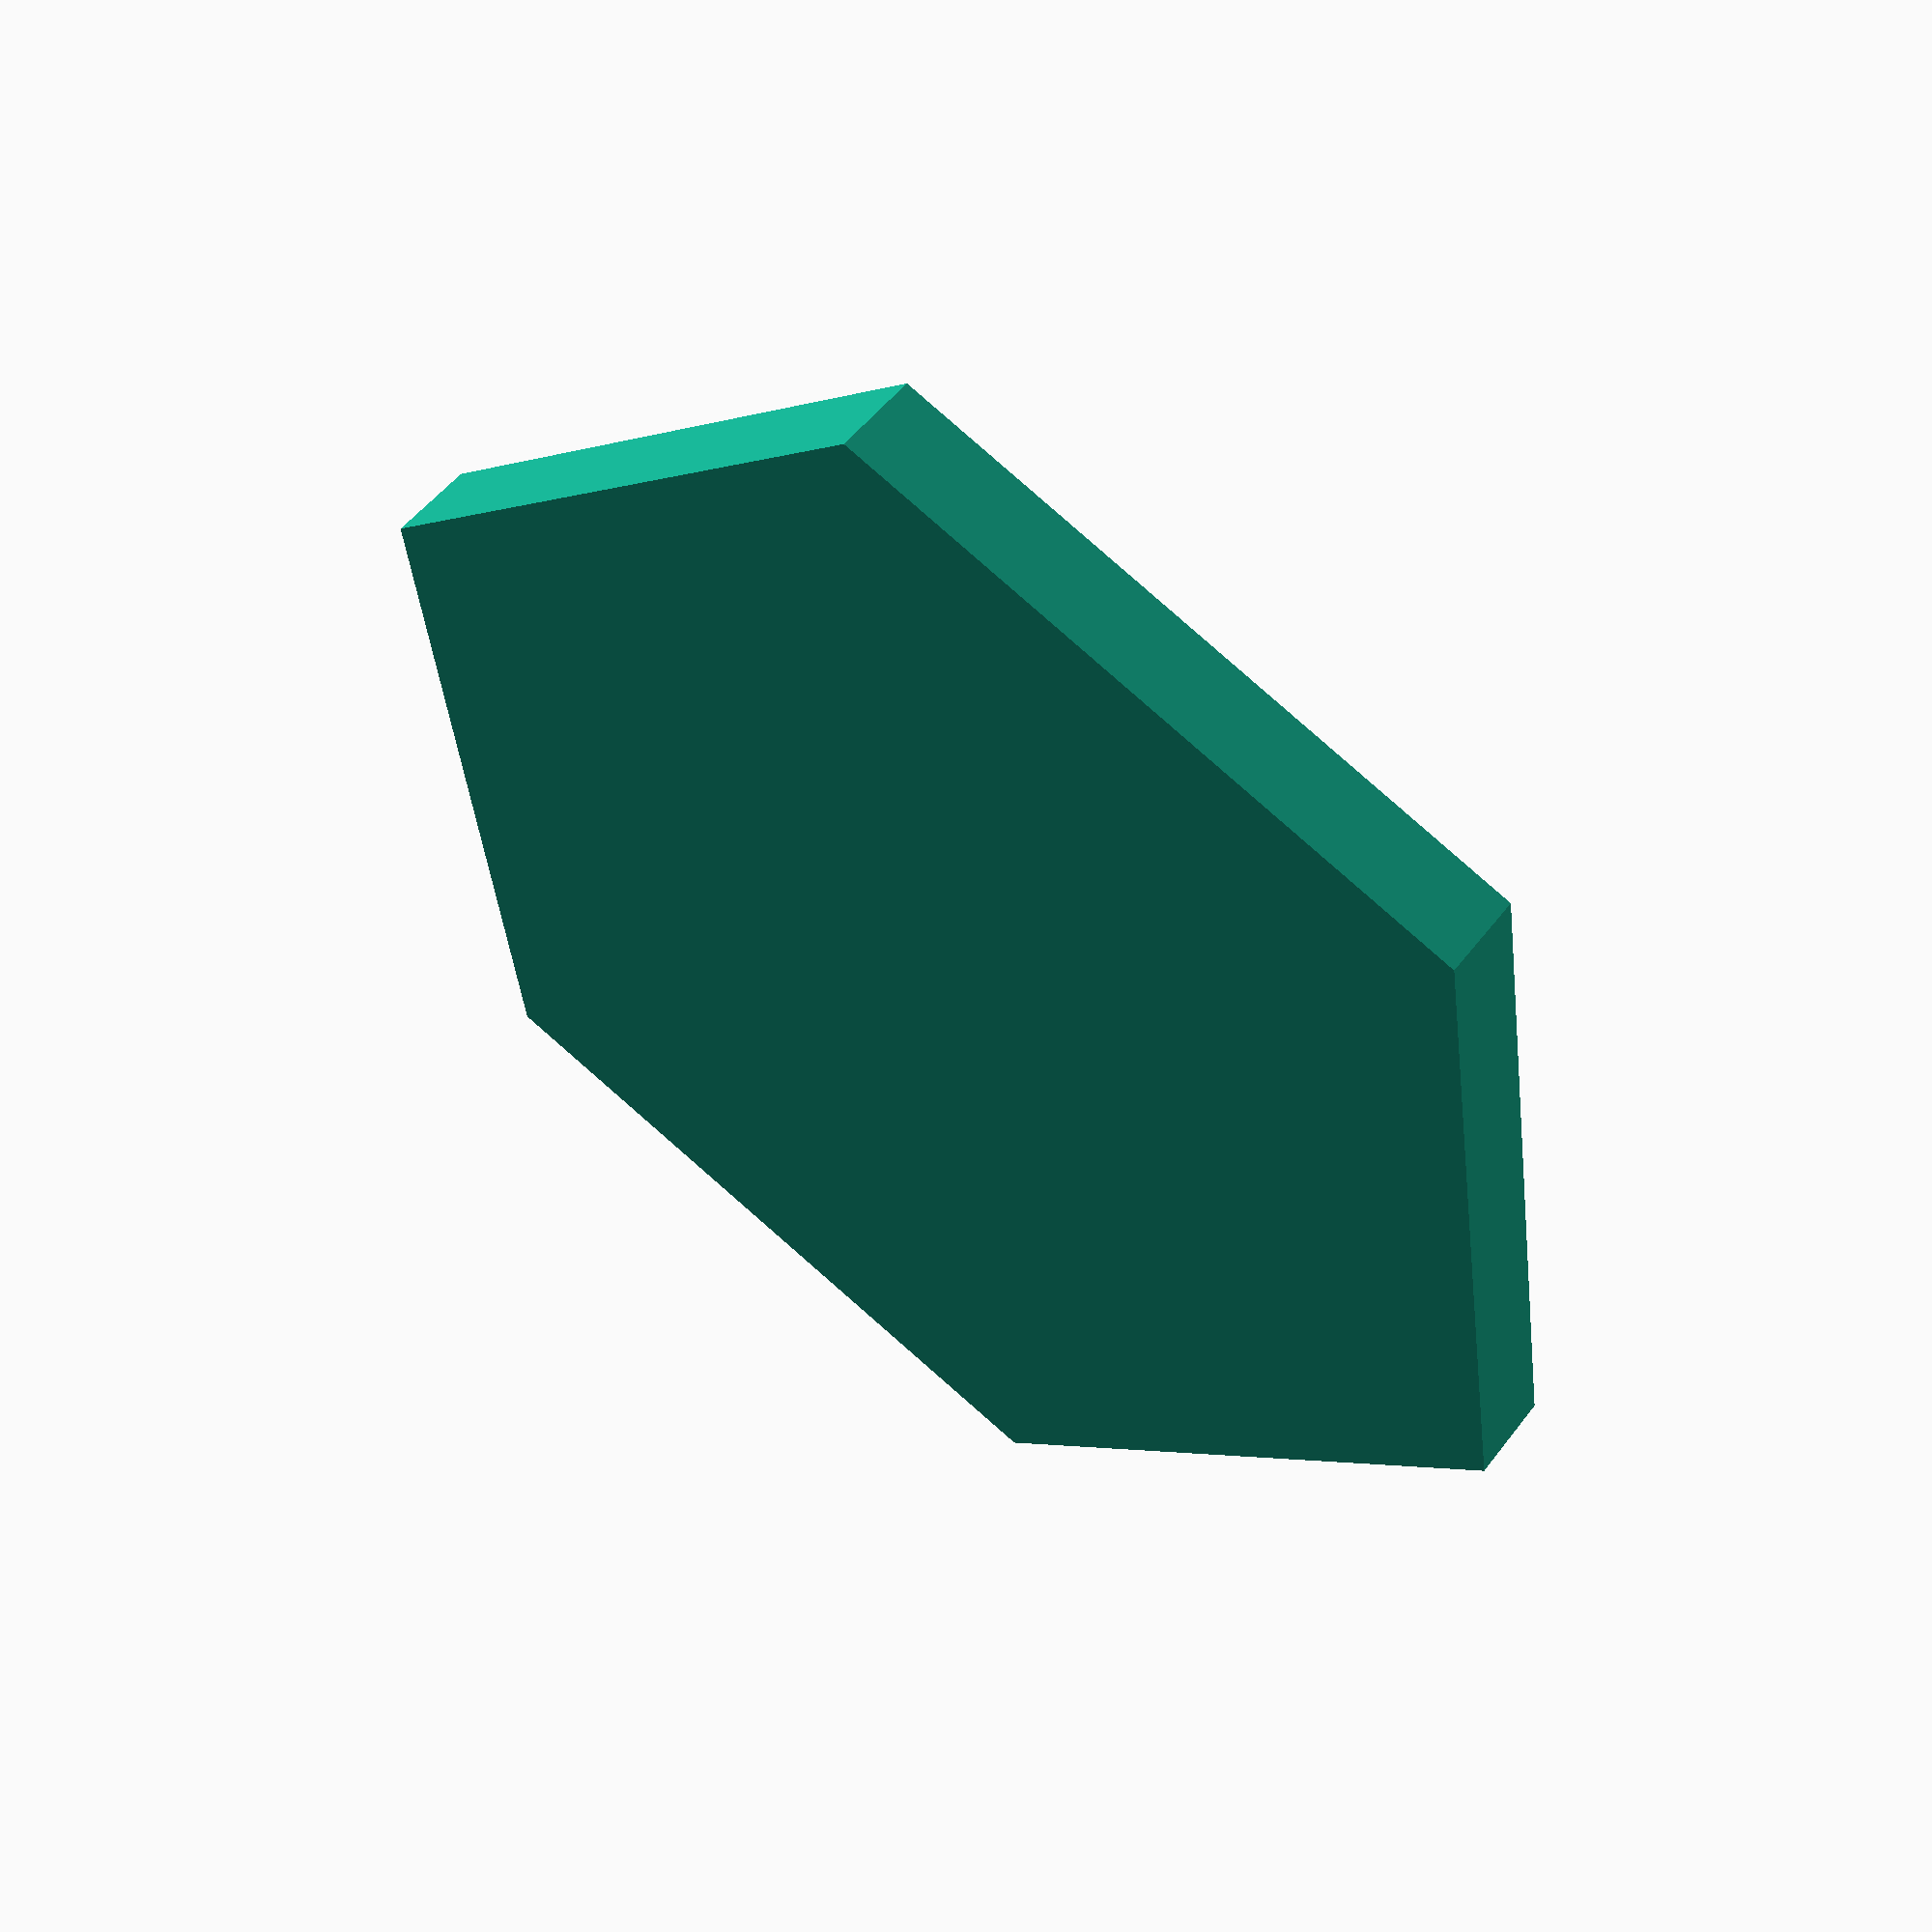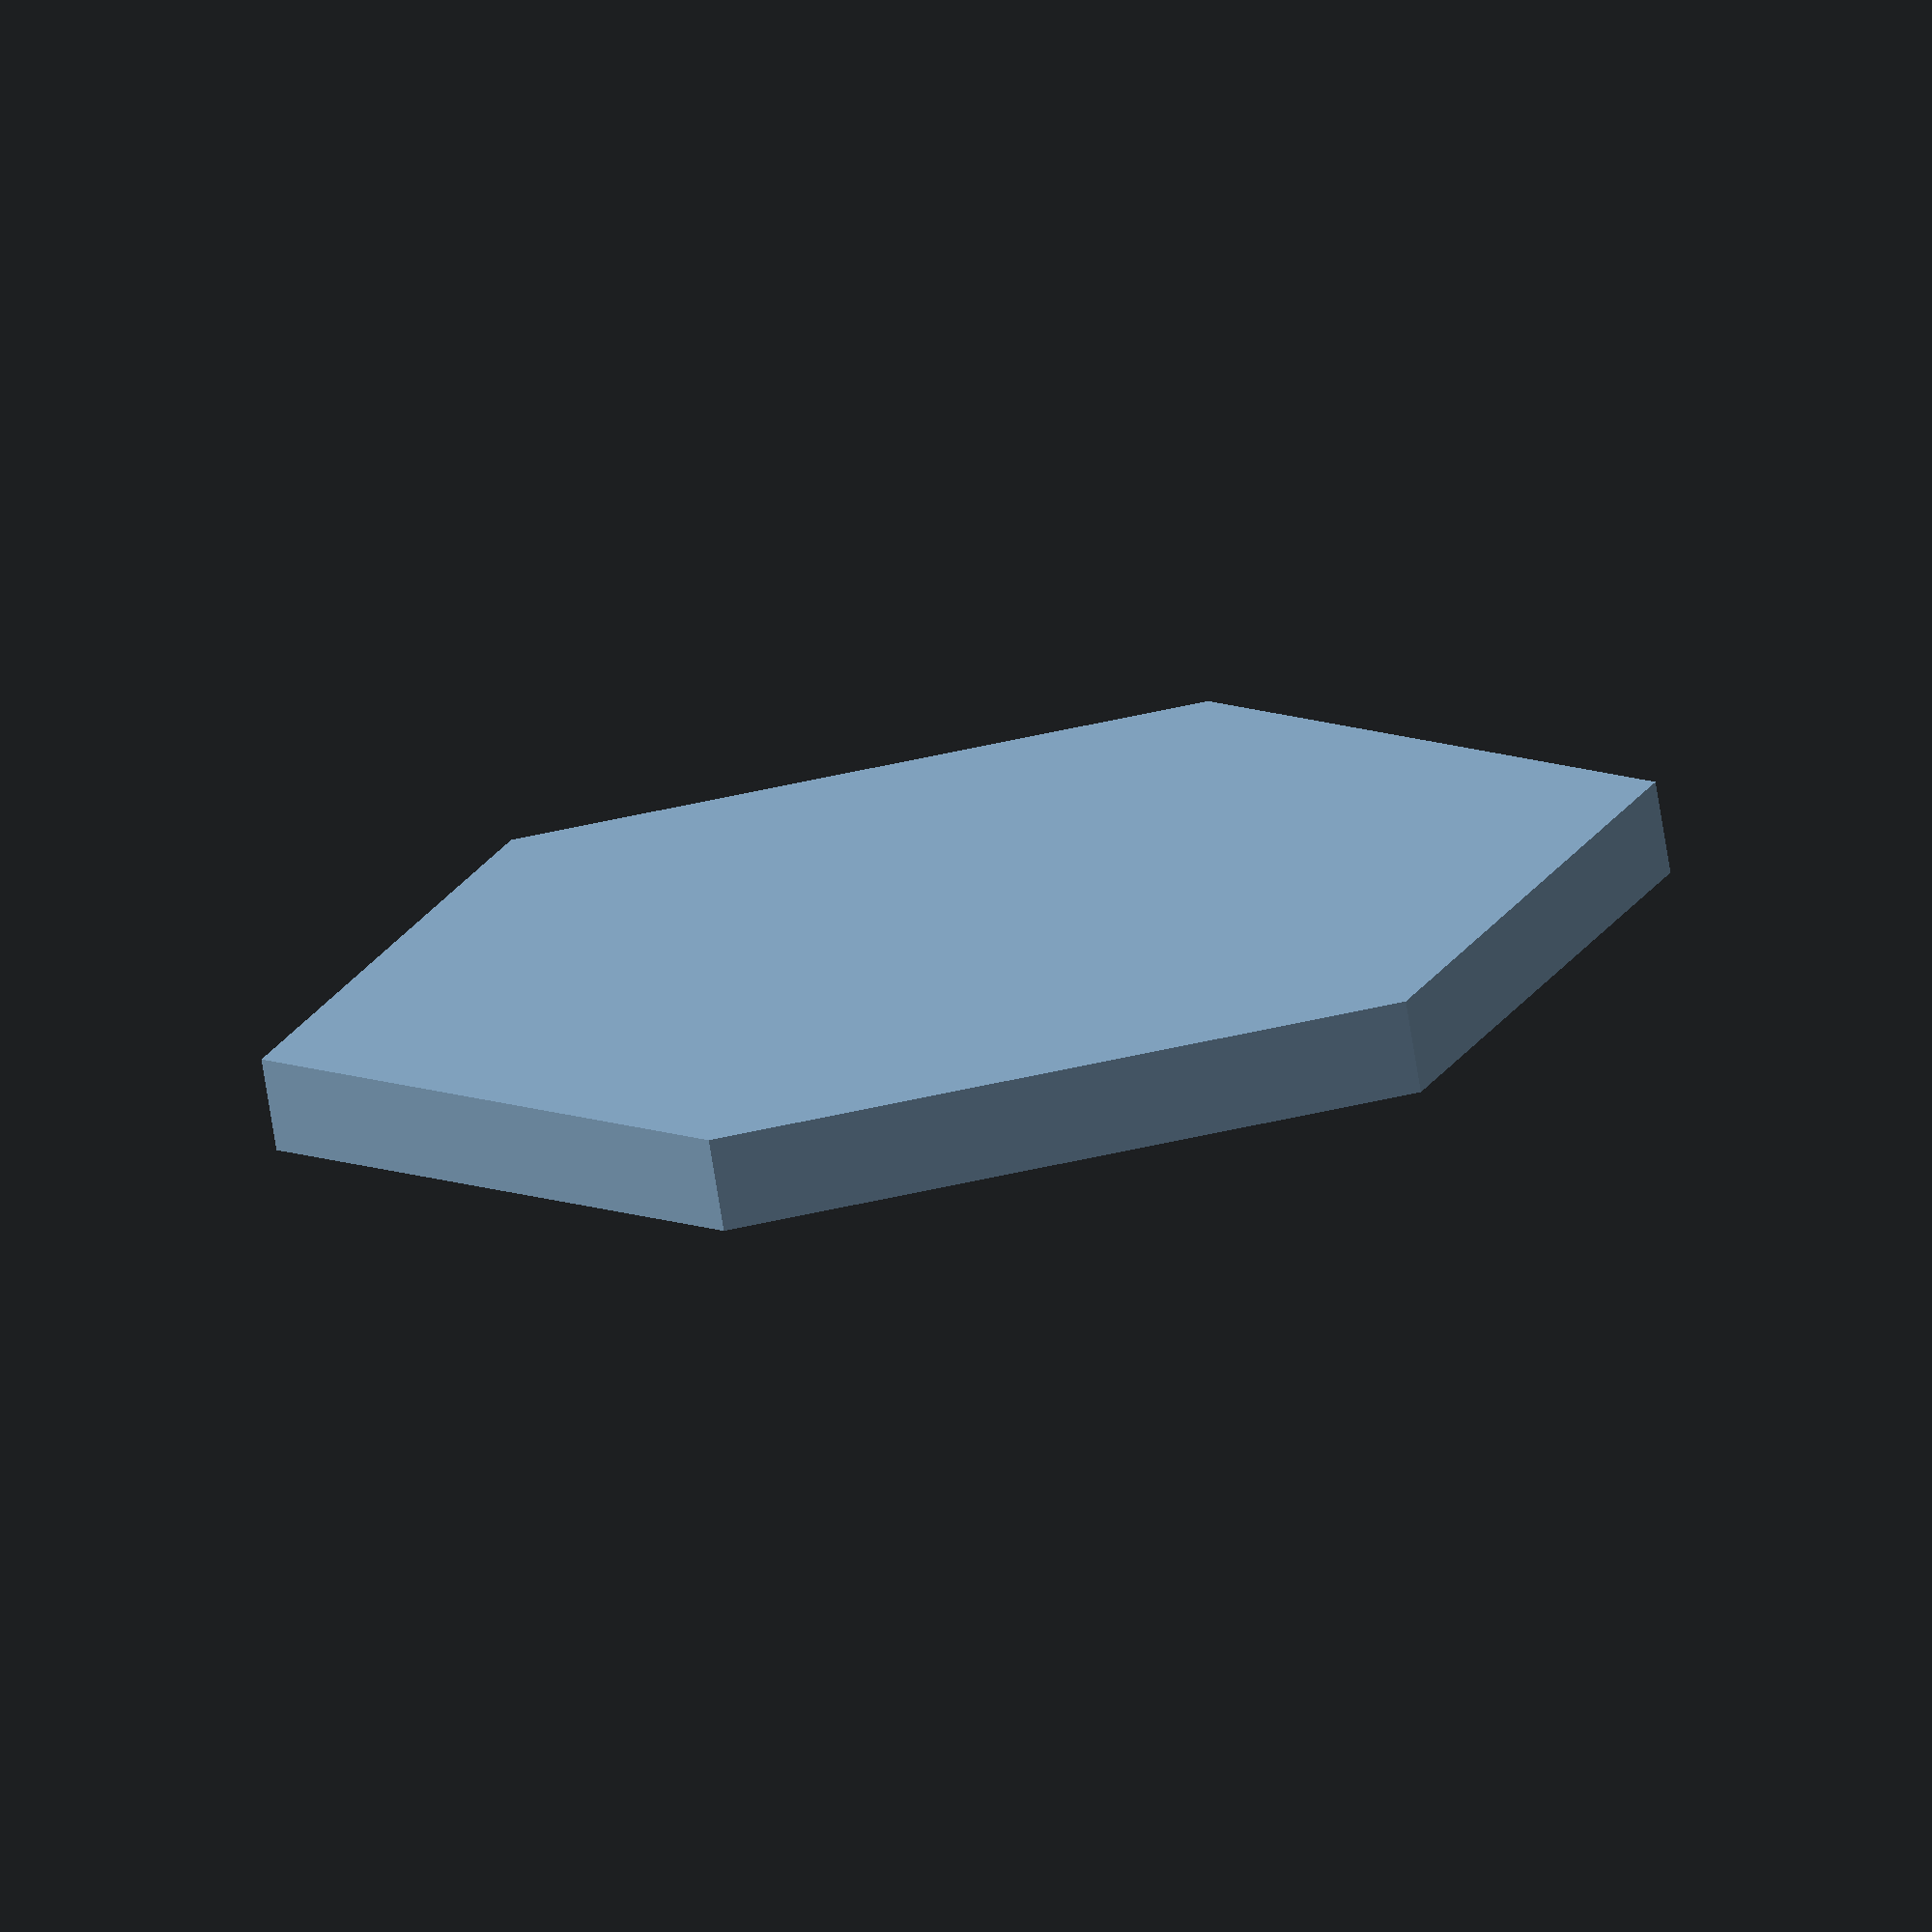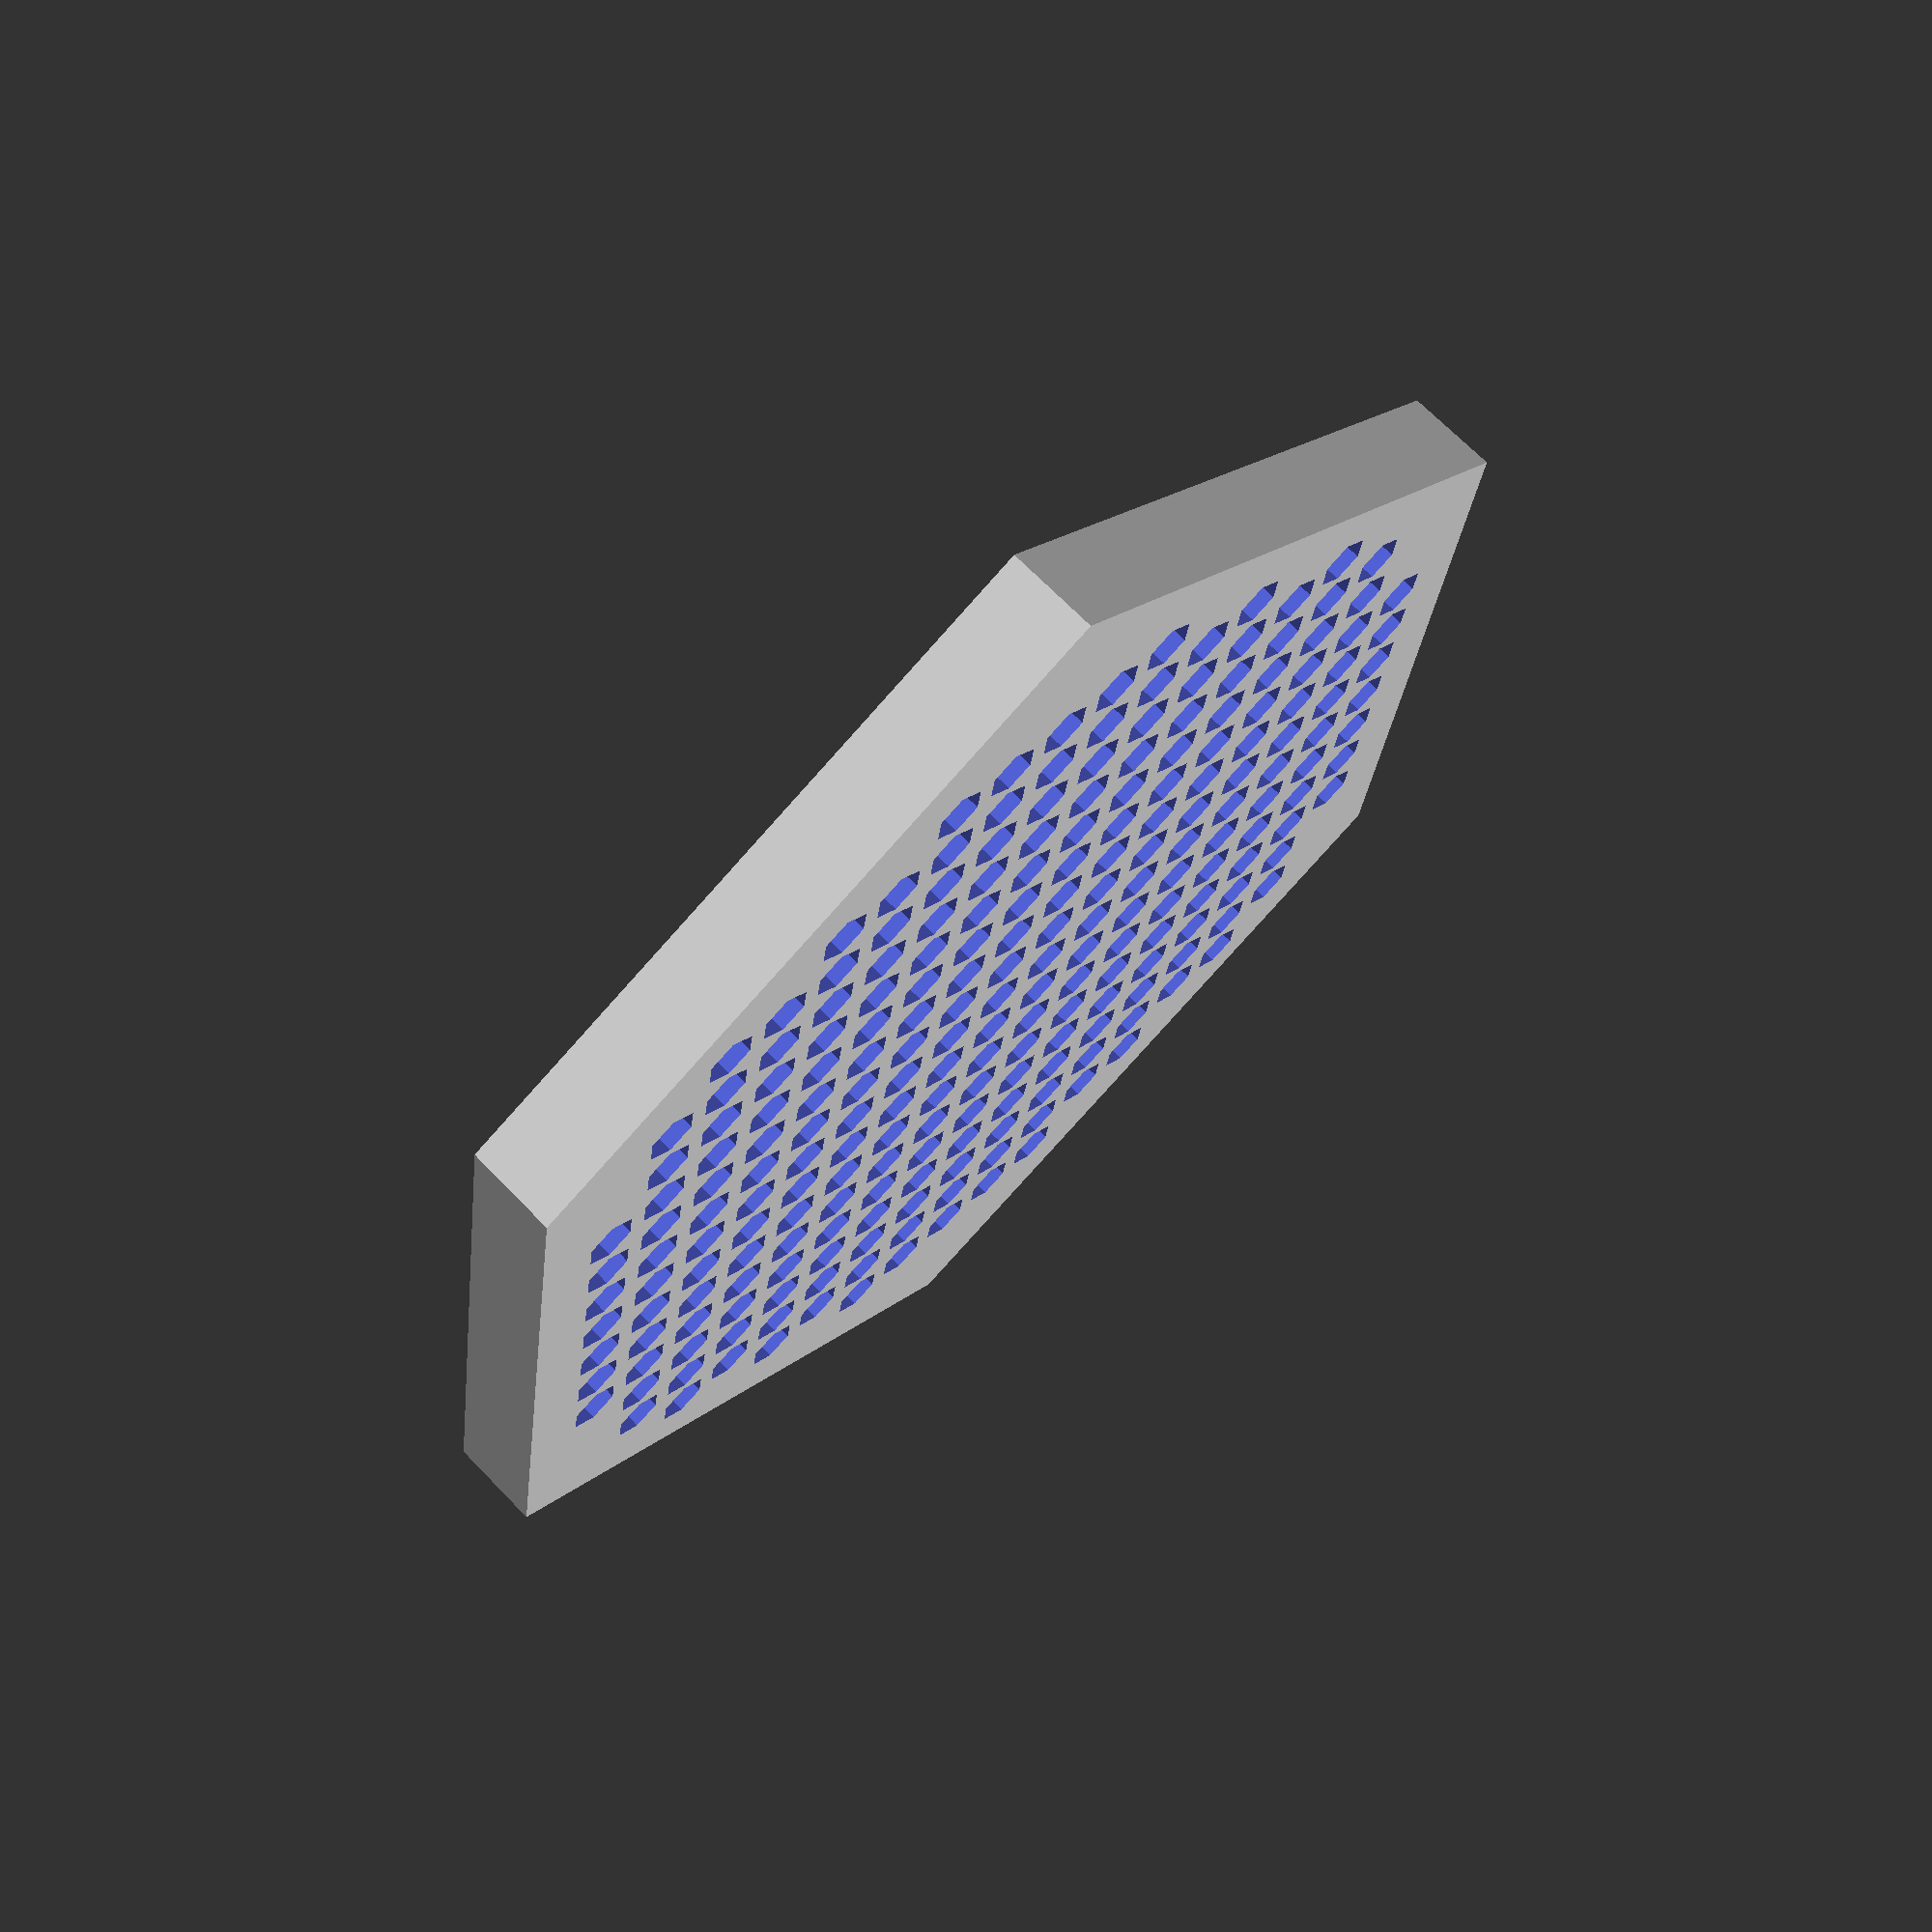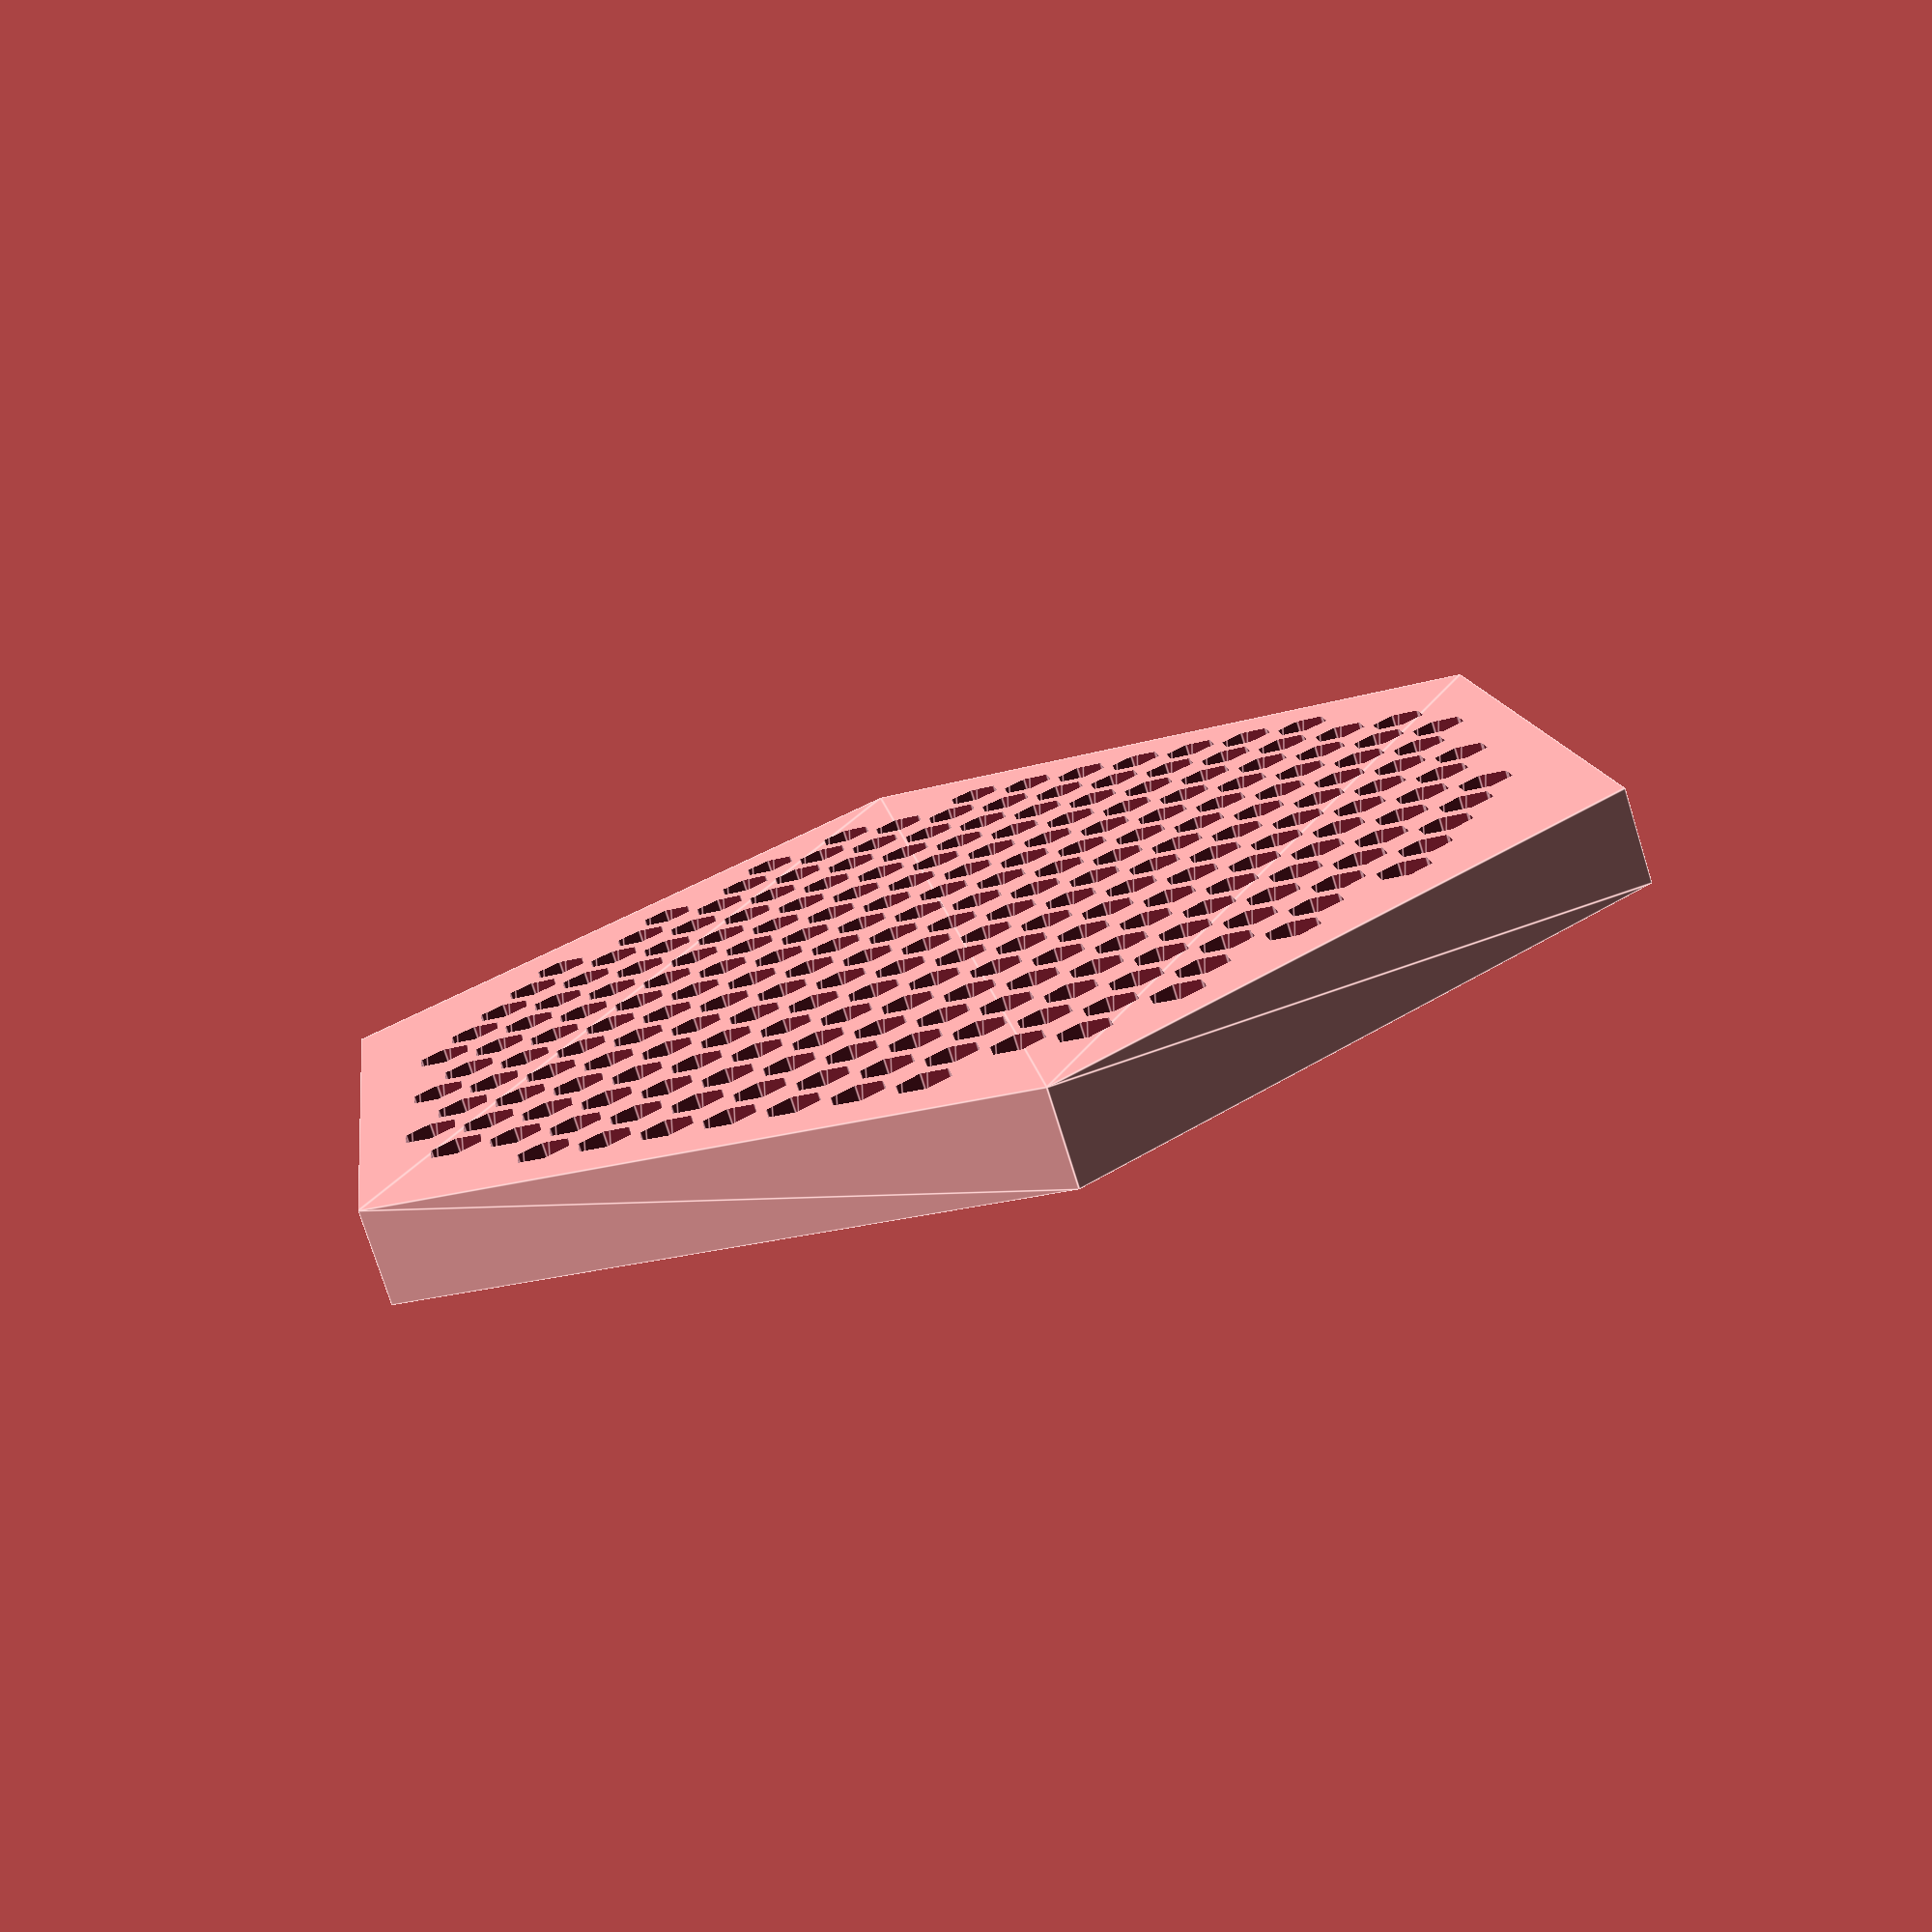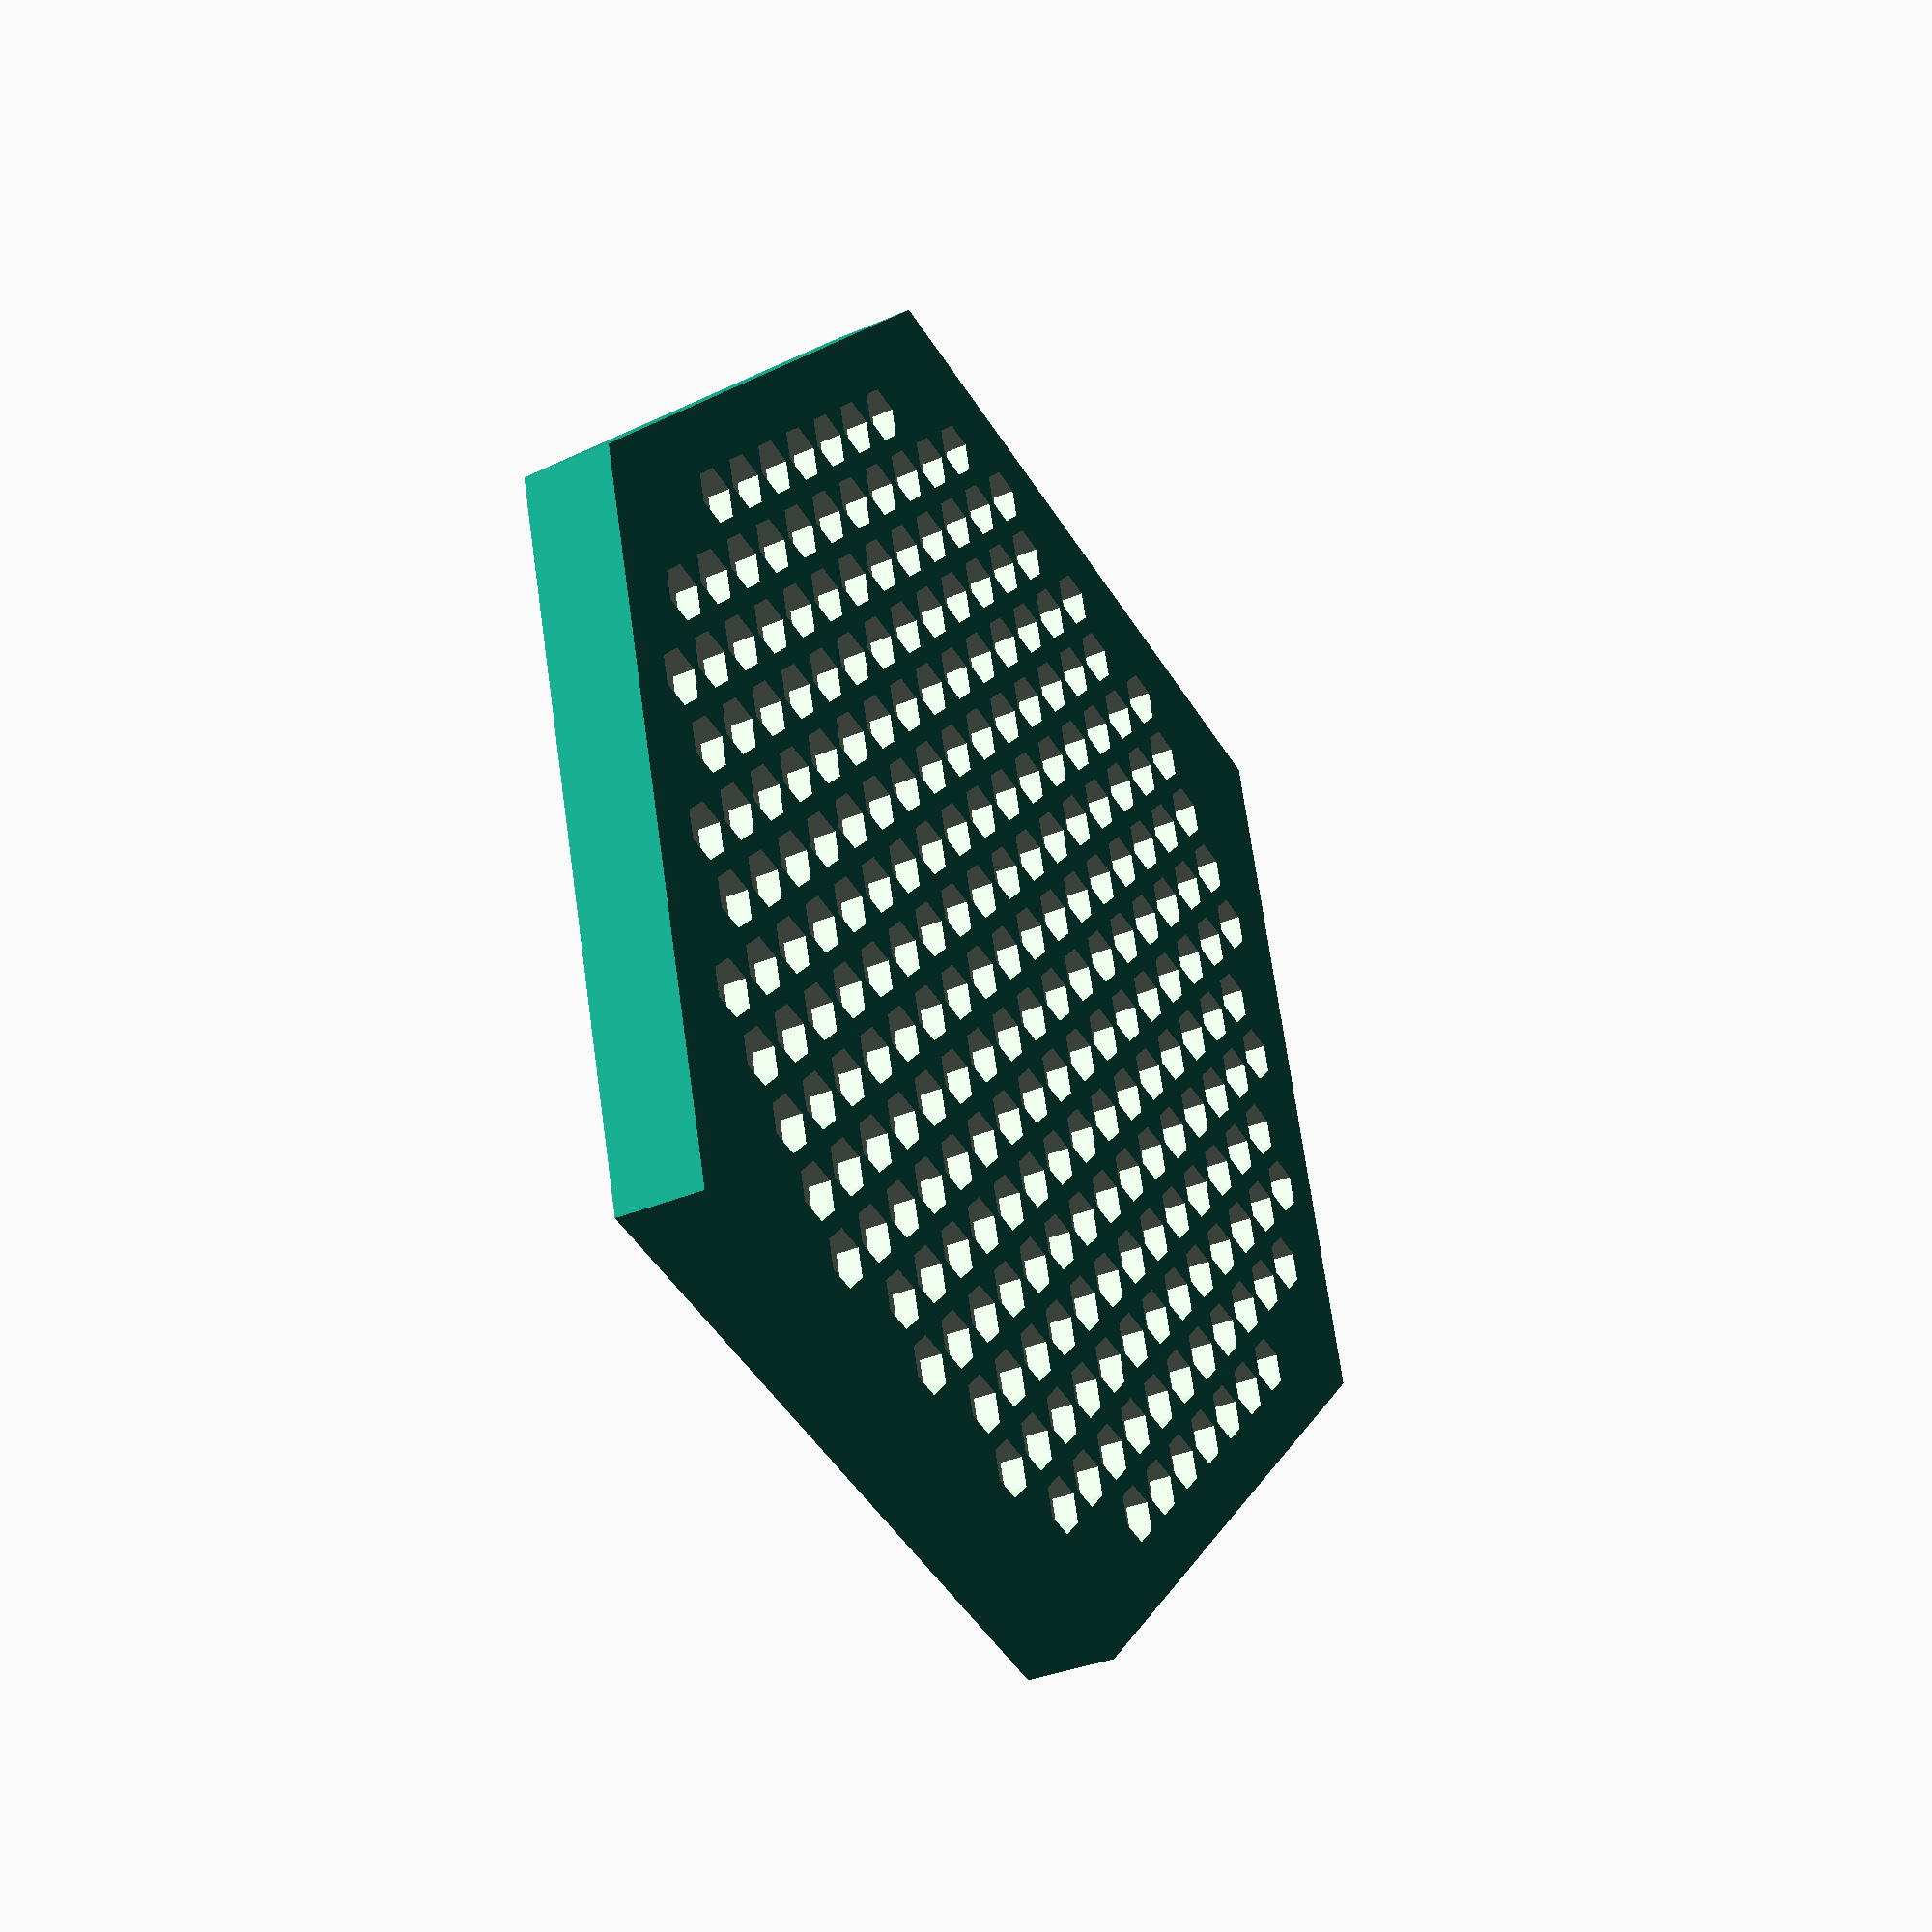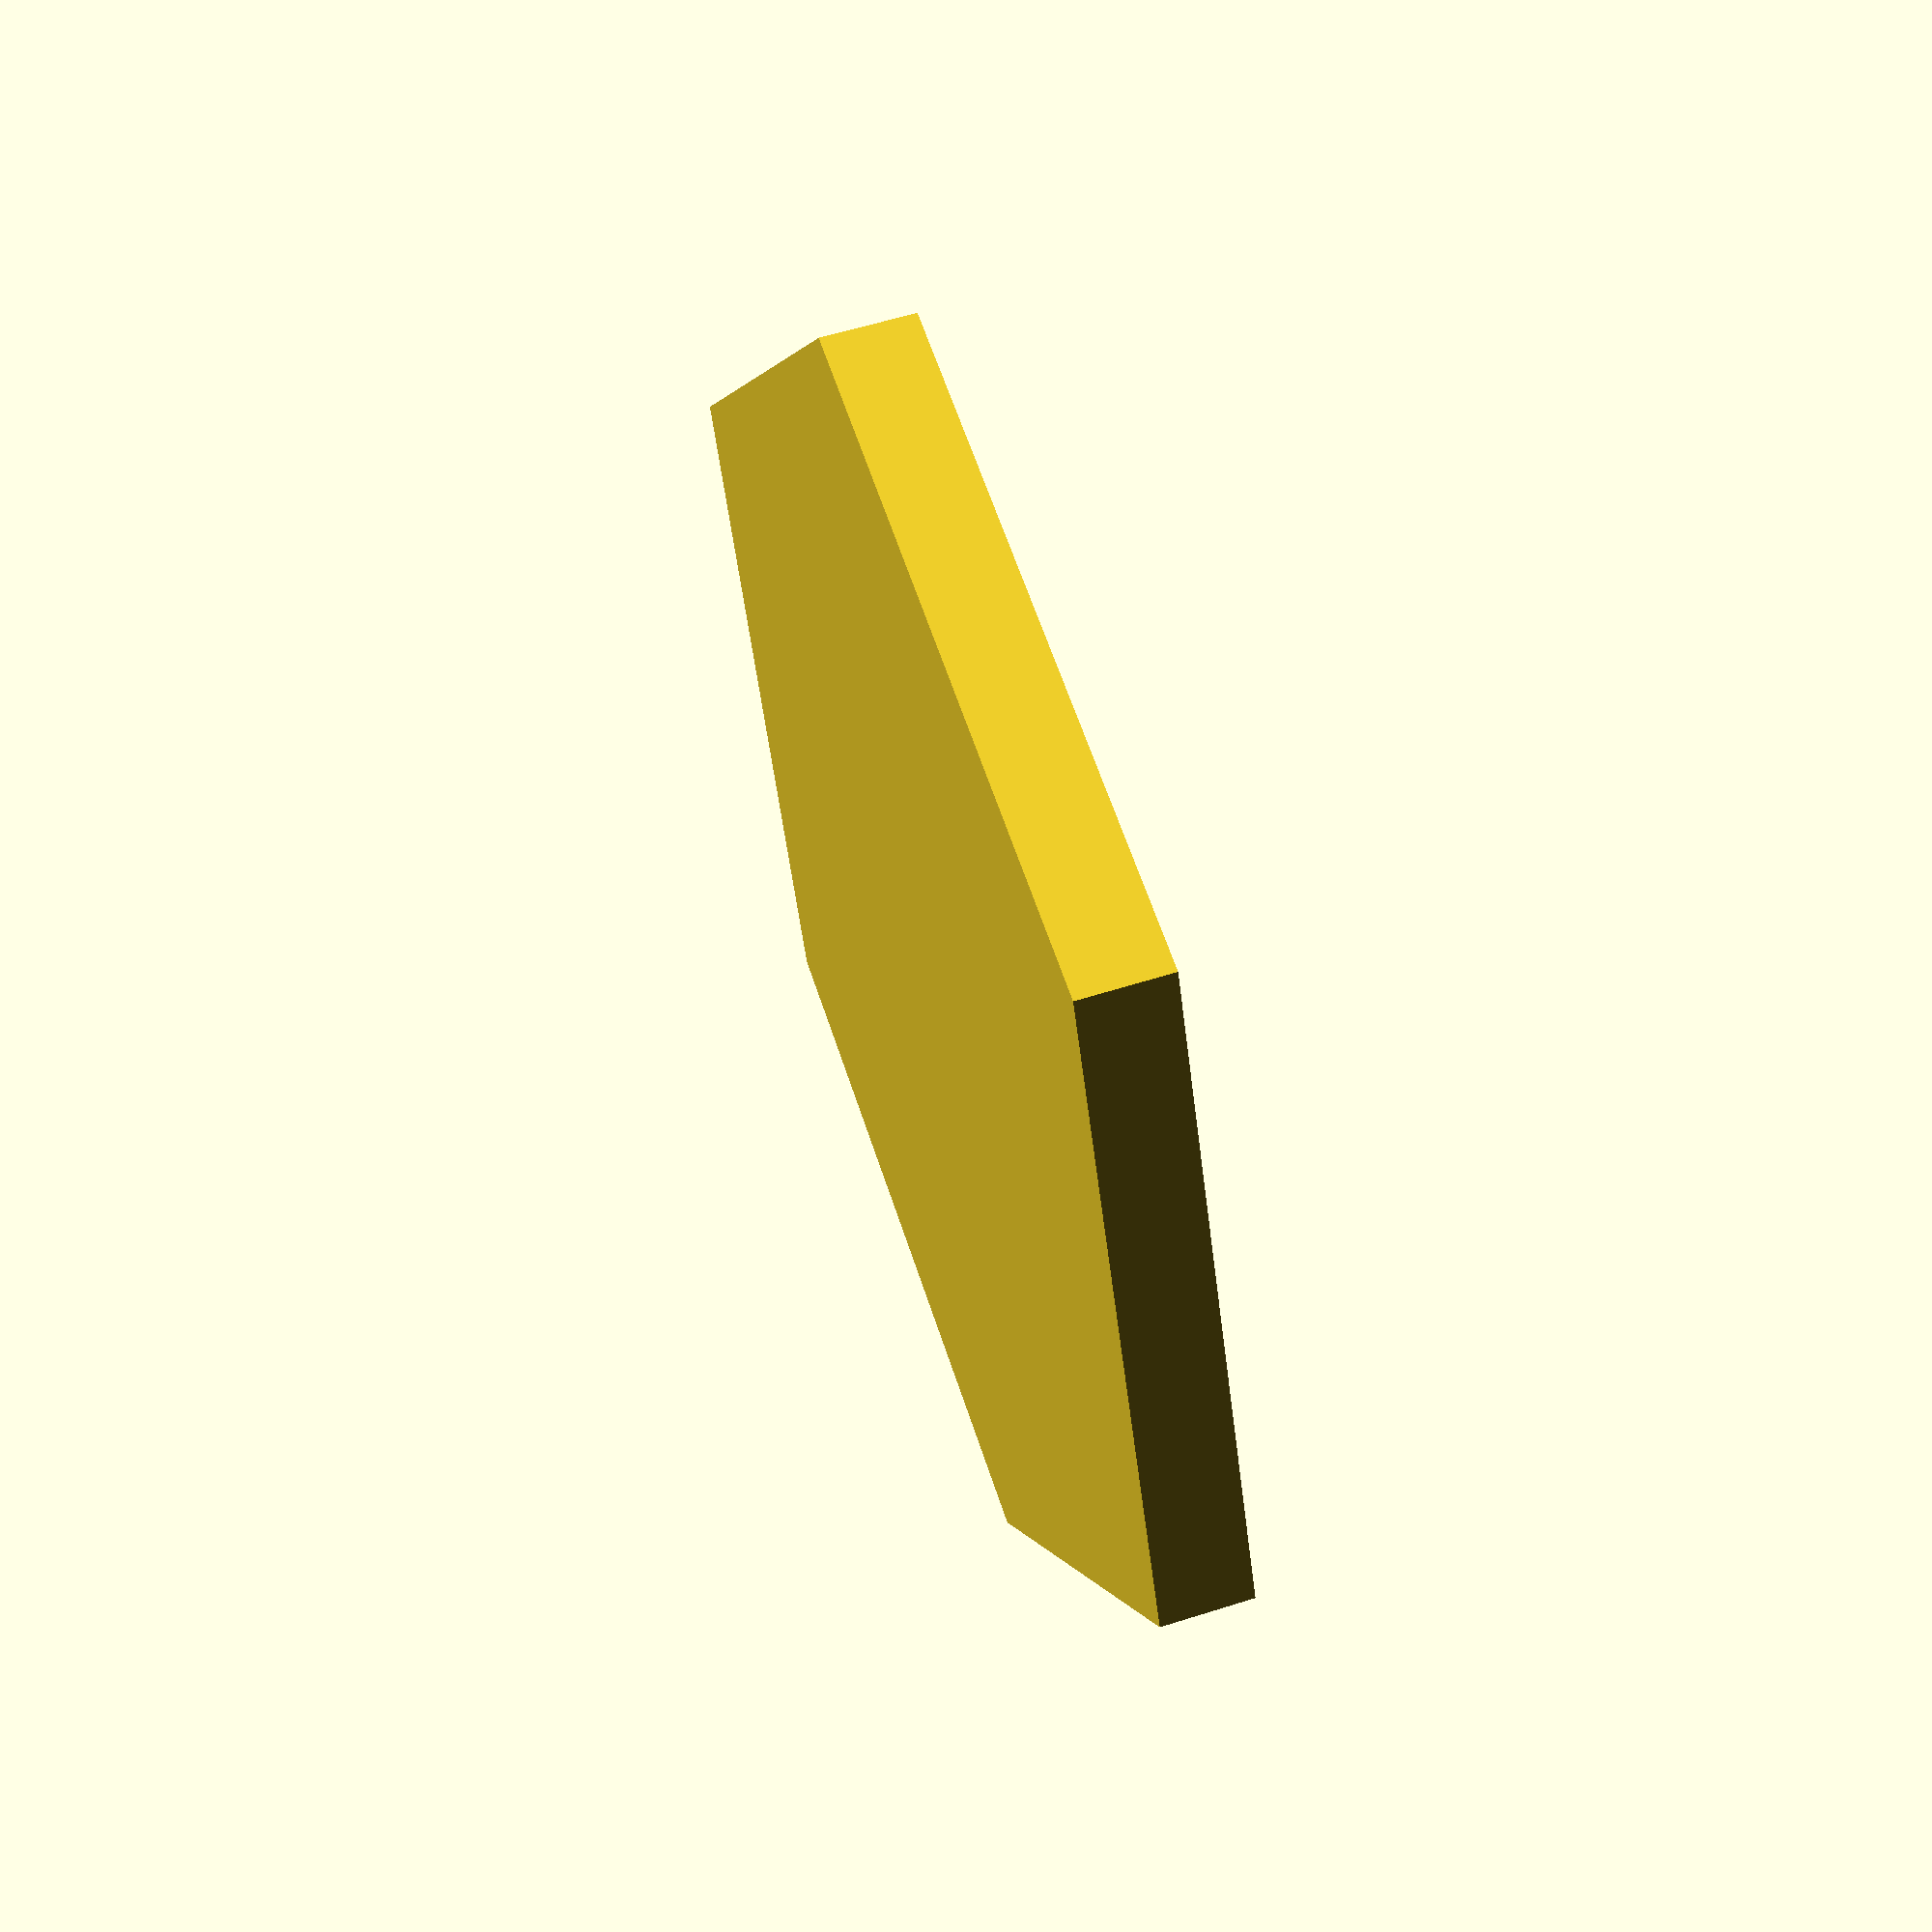
<openscad>
// (in millimeters)
sideWidth = 150; 
baseHeight = 20;
reservoirDepth = 5;
reservoirOffset = baseHeight - reservoirDepth;
reservoirWidth = 6;
// hexagon computations
diameter = 2 * sideWidth;
minimalRadius = cos(30) * sideWidth;
numSides =  6;
perimeter = numSides * sideWidth;
area = (minimalRadius * perimeter) / 2;

// Draw
difference() {
linear_extrude(height = baseHeight, convexity = 10, twist = 0)
    translate([0,0]) polygonWithArea(numSides, sideWidth);
    createTiles(reservoirWidth, 1, minimalRadius);
}

// One shape with corresponding text
module polygonWithArea(points, r) {
    polygon(ngon(points, r));
}

// List comprehension for creating N-gon vertices
function ngon(num, r) = 
  [for (i=[0:num-1], a=i*360/num) [ r*cos(a), r*sin(a) ]];

// reservoirs
module reservoir(x, y) {
    translate([x, y, reservoirOffset]) linear_extrude(height = baseHeight, convexity = 10, twist = 0) polygonWithArea(numSides, reservoirWidth);
}
  
// Creates tiled set of shapes over a parent 
module createTiles(childCircumradius, childPadding, parentInRadius) {
    distBetween = childCircumradius * 2 + childPadding * 2;
    numTilesY = parentInRadius / distBetween - 1;
    for (multiplier = [0:1:numTilesY]) {
        for (xVal = [0:distBetween:computeXDist(parentInRadius, distBetween * multiplier)]) {
            if ((computeXDist(parentInRadius, distBetween * multiplier) - xVal) >= distBetween) {
                reservoir(xVal, distBetween * multiplier);
                reservoir(xVal, -distBetween * multiplier);
                reservoir(-xVal, distBetween * multiplier);  
                reservoir(-xVal, -distBetween * multiplier);   
            }
        }
    }
}

// Compute total distance from center of circle up `offset` units to the edge
// @param objectRadius Radius of parent object
// @param offset Units y from the origin
function computeXDist(objectRadius, offset) = computeChordDistance(objectRadius, offset) / 2;

// Calculate the distance from a point on the circle (offset by x or y) to the edge of the given circle * 2. 
// See: https://www.ajdesigner.com/phpcircle/circle_arc_length_theta.php
// @param objectRadius Radius of parent object
// @param offset Distance from origin. Either x or y, but not both.
function computeChordDistance(objectRadius, offset) = 2 * sqrt(pow(objectRadius, 2) - pow(offset, 2));

// twist lock - "Principles of Interlocking"
  
// stand
  
// evaporation computation
  
// size computations


</openscad>
<views>
elev=309.4 azim=338.0 roll=215.6 proj=p view=solid
elev=74.3 azim=249.3 roll=189.1 proj=o view=wireframe
elev=111.5 azim=278.4 roll=224.0 proj=p view=wireframe
elev=75.9 azim=23.0 roll=17.3 proj=p view=edges
elev=31.8 azim=134.7 roll=302.0 proj=p view=wireframe
elev=123.9 azim=113.2 roll=288.6 proj=p view=wireframe
</views>
